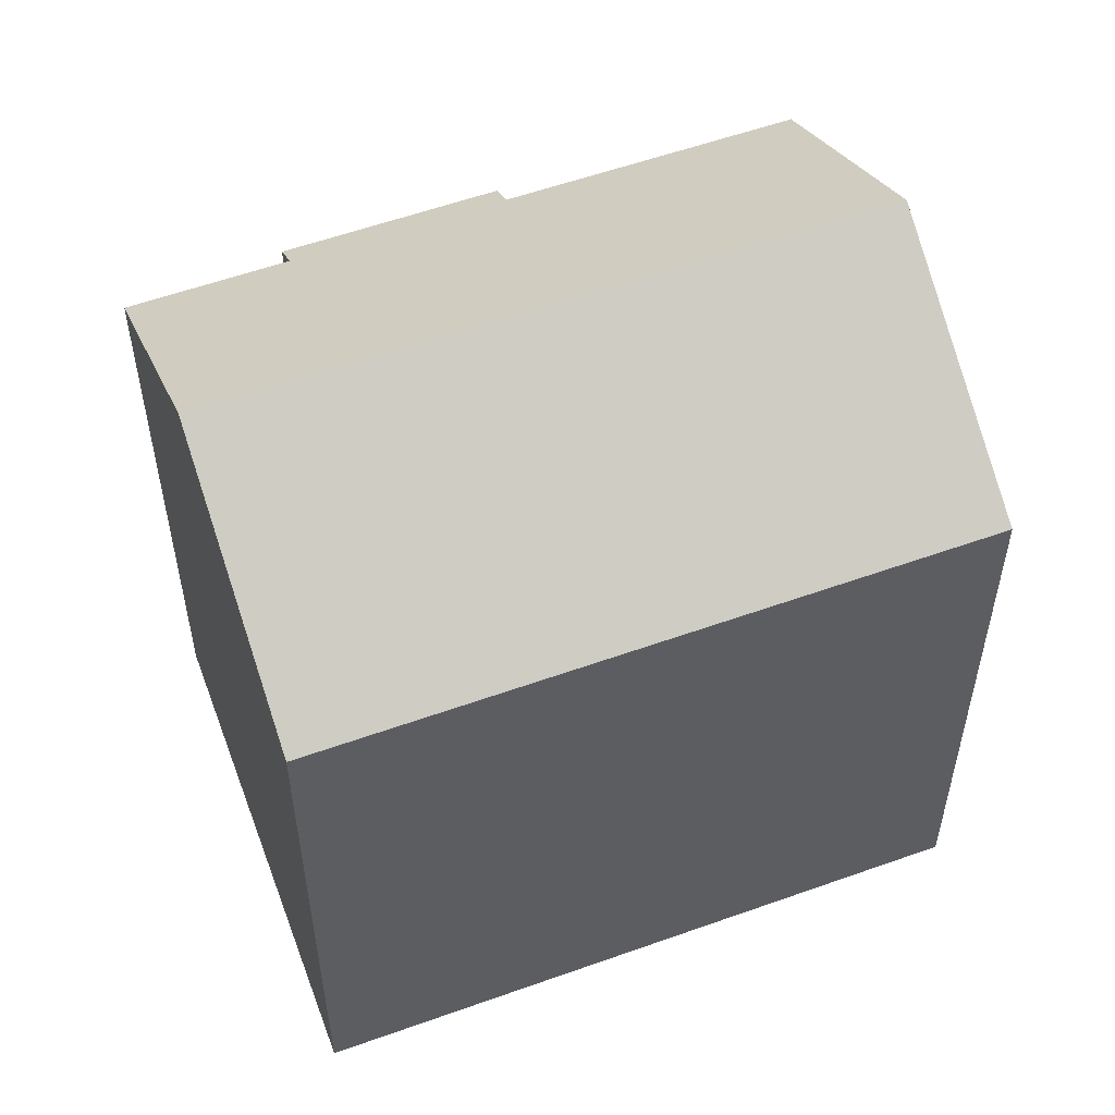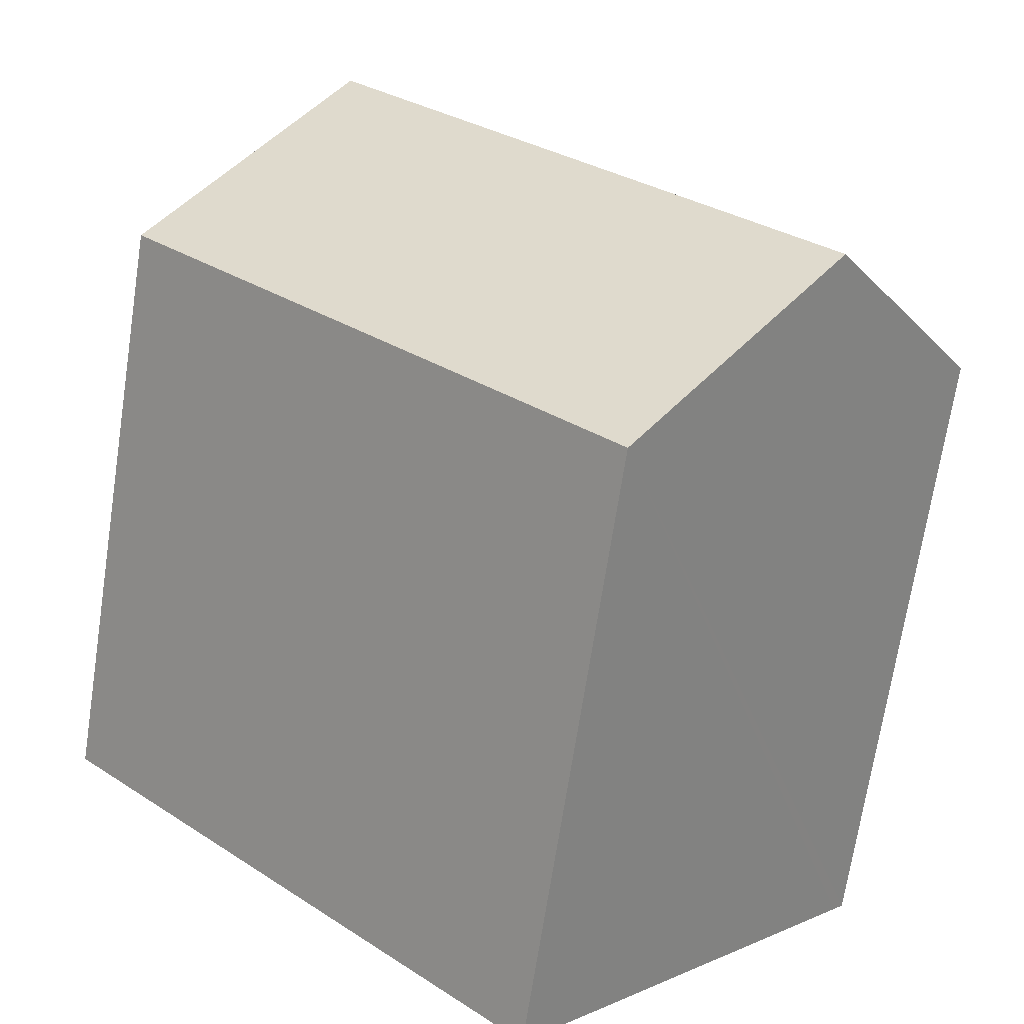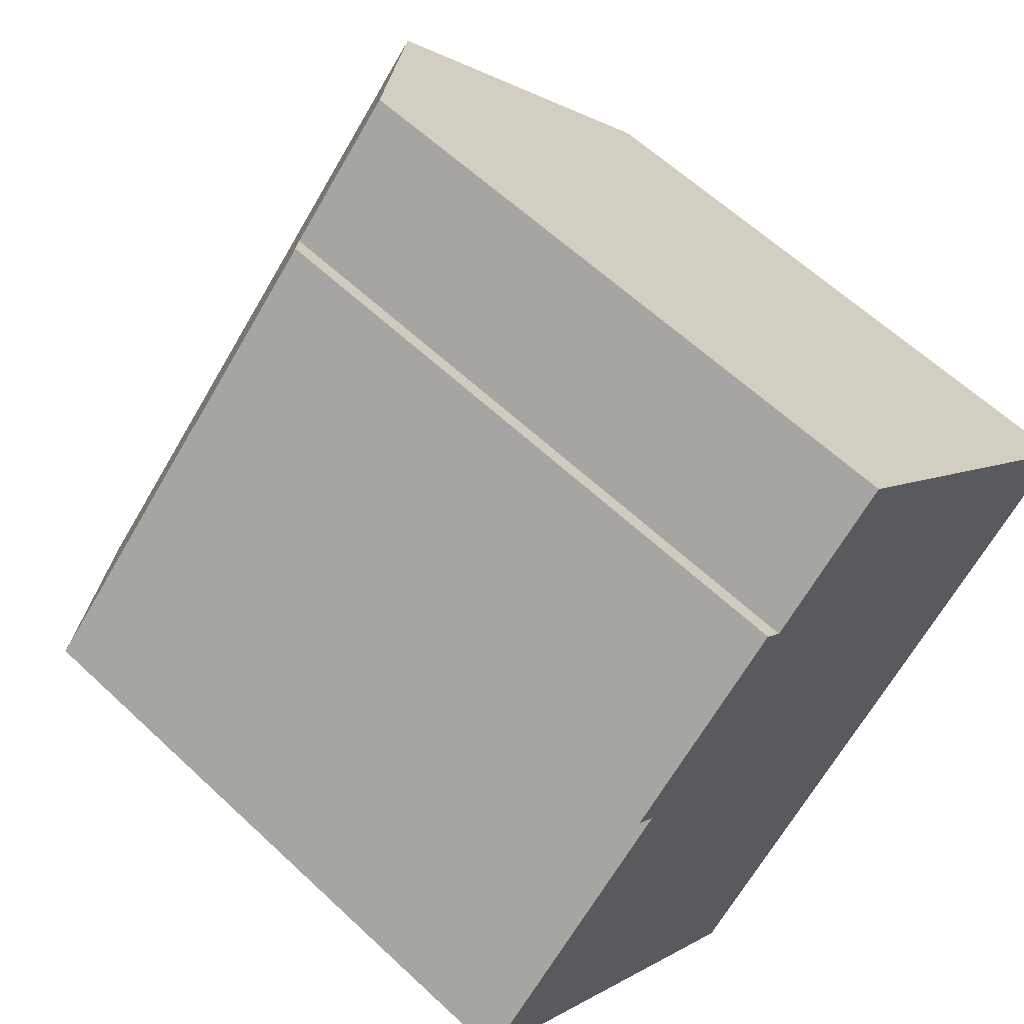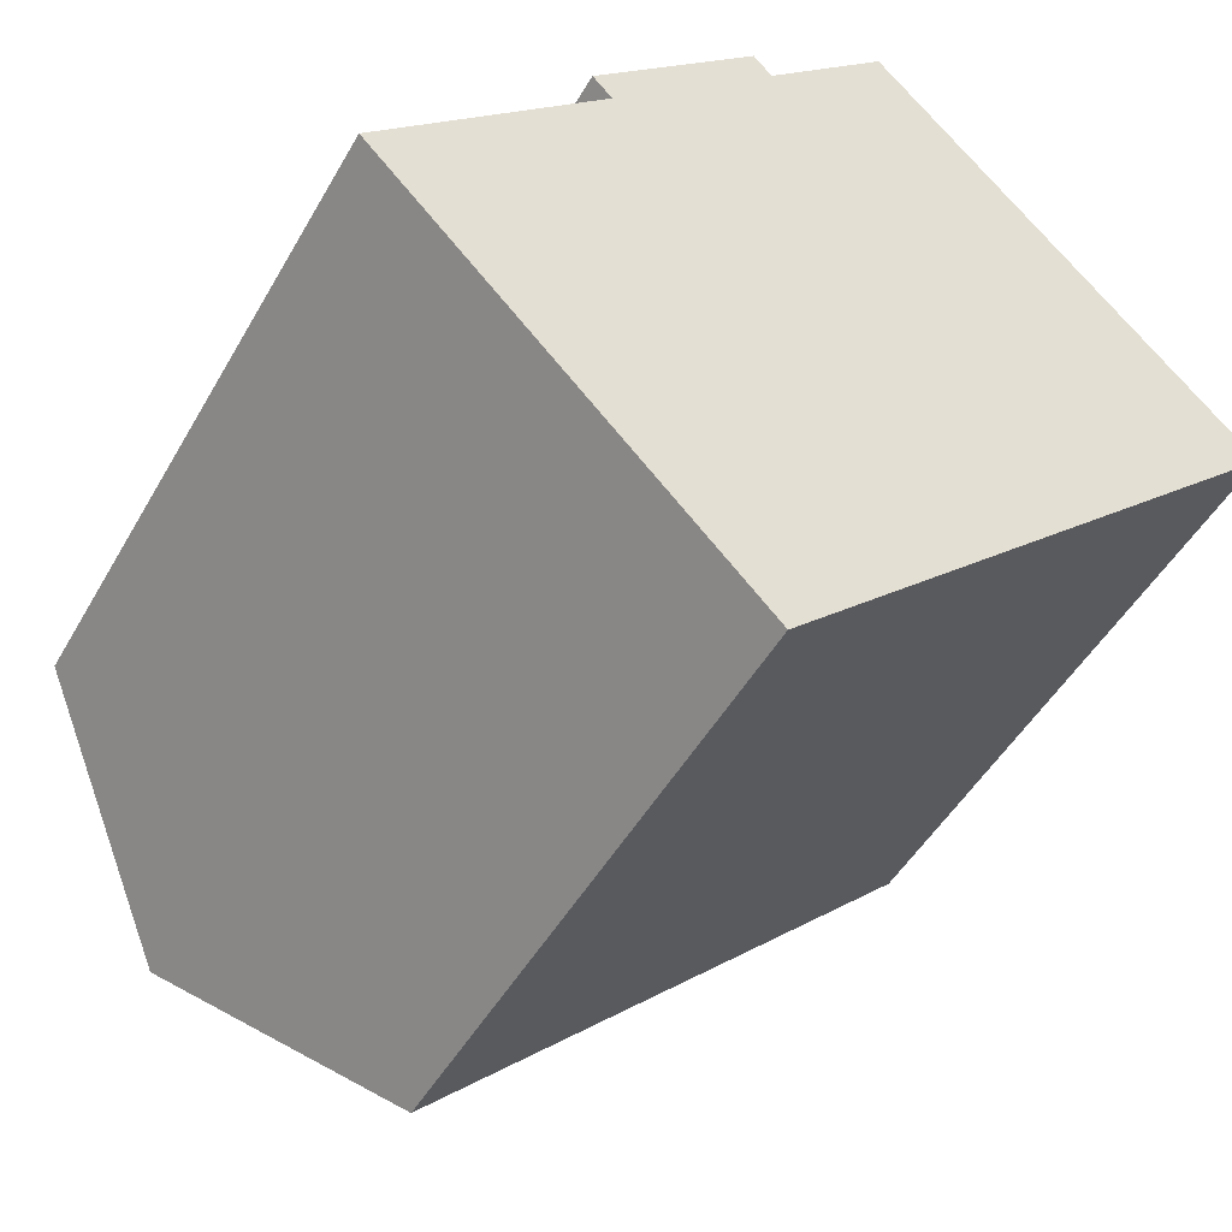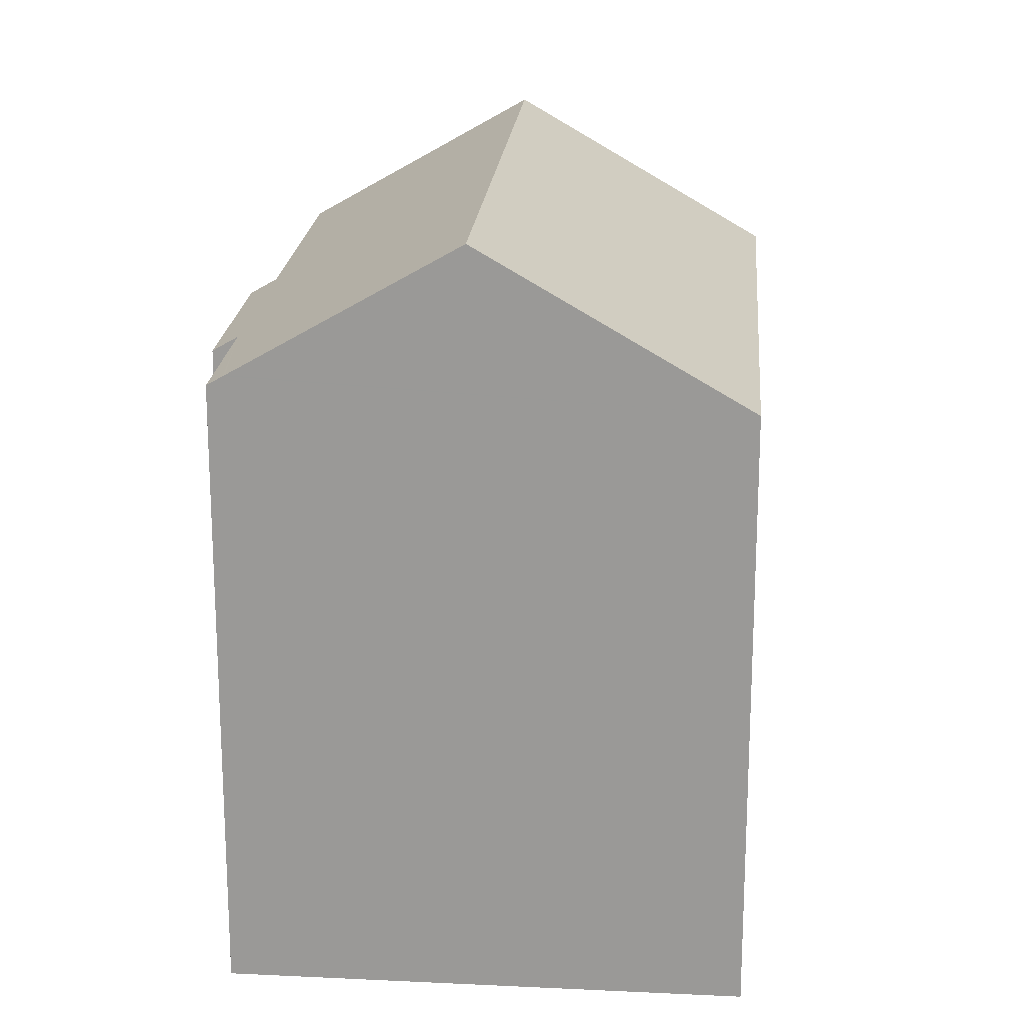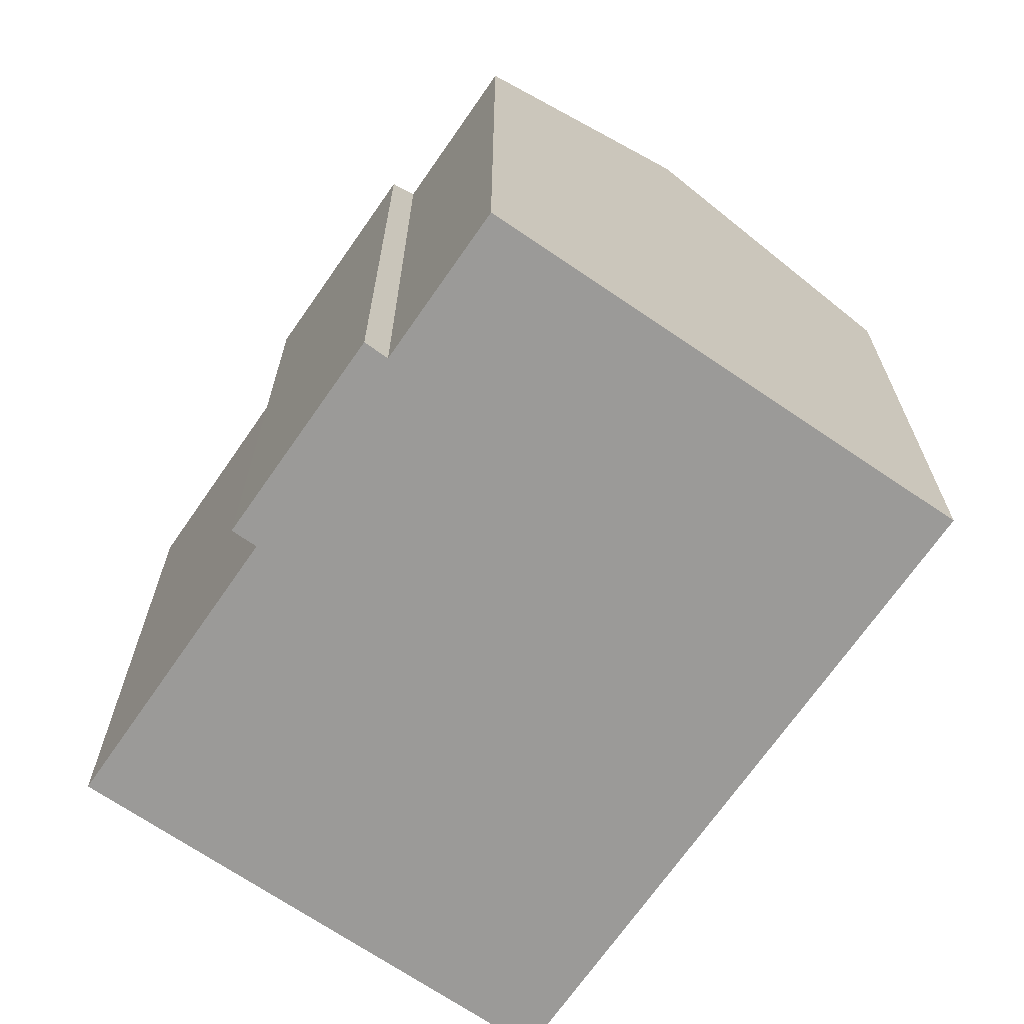
<metadata>
{"format":"obj","ext":"obj","renderer":"f3d","projection":"perspective","resolution":1024,"background":"white","views":[{"elev":56.2,"azim":115.7,"up":"+Y"},{"elev":-70.0,"azim":171.3,"up":"+Z"},{"elev":60.4,"azim":-46.1,"up":"+Z"},{"elev":-47.8,"azim":-28.3,"up":"+Z"},{"elev":20.1,"azim":51.0,"up":"+Y"},{"elev":-69.3,"azim":11.6,"up":"+Y"}]}
</metadata>
<code>
v  10.13 17.26 -10.47
v  18.81 21.68 8.459
v  24.15 17.26 2.941
v  4.791 21.68 -4.951
v  14.32 17.96 13.1
v  10.64 17.7 10.23
v  13.99 17.7 13.44
v  14.36 17.99 13.06
v  6.144 17.71 5.899
v  5.61 17.26 6.459
v  0 17.72 1.085e-15
v  0.292 17.96 -0.302
v  10.15 17.27 10.78
v  0 0 0
v  0.292 1.849e-17 -0.302
v  4.791 3.032e-16 -4.951
v  10.13 6.41e-16 -10.47
v  6.144 -3.612e-16 5.899
v  5.61 -3.955e-16 6.459
v  10.15 -6.6e-16 10.78
v  13.99 -8.227e-16 13.44
v  10.64 -6.267e-16 10.23
v  24.15 -1.801e-16 2.941
v  14.32 -8.021e-16 13.1
v  14.36 -7.999e-16 13.06
v  18.81 -5.18e-16 8.459
g defaultobject
f 1 2 3
f 2 1 4
f 5 6 7
f 6 5 8
f 6 8 2
f 6 2 4
f 6 4 9
f 6 9 10
f 9 4 11
f 11 4 12
f 10 13 6
f 12 14 11
f 14 12 4
f 14 4 1
f 14 1 15
f 15 1 16
f 16 1 17
f 18 10 9
f 10 18 19
f 14 9 11
f 9 14 18
f 10 20 13
f 20 10 19
f 6 21 7
f 21 6 22
f 13 22 6
f 22 13 20
f 8 3 2
f 3 8 5
f 3 5 7
f 3 7 21
f 3 21 23
f 23 21 24
f 23 24 25
f 23 25 26
f 23 1 3
f 1 23 17
f 19 22 20
f 26 17 23
f 17 26 25
f 17 25 24
f 17 24 21
f 17 21 22
f 17 22 18
f 18 22 19
f 17 18 14
f 17 14 16
f 16 14 15

</code>
